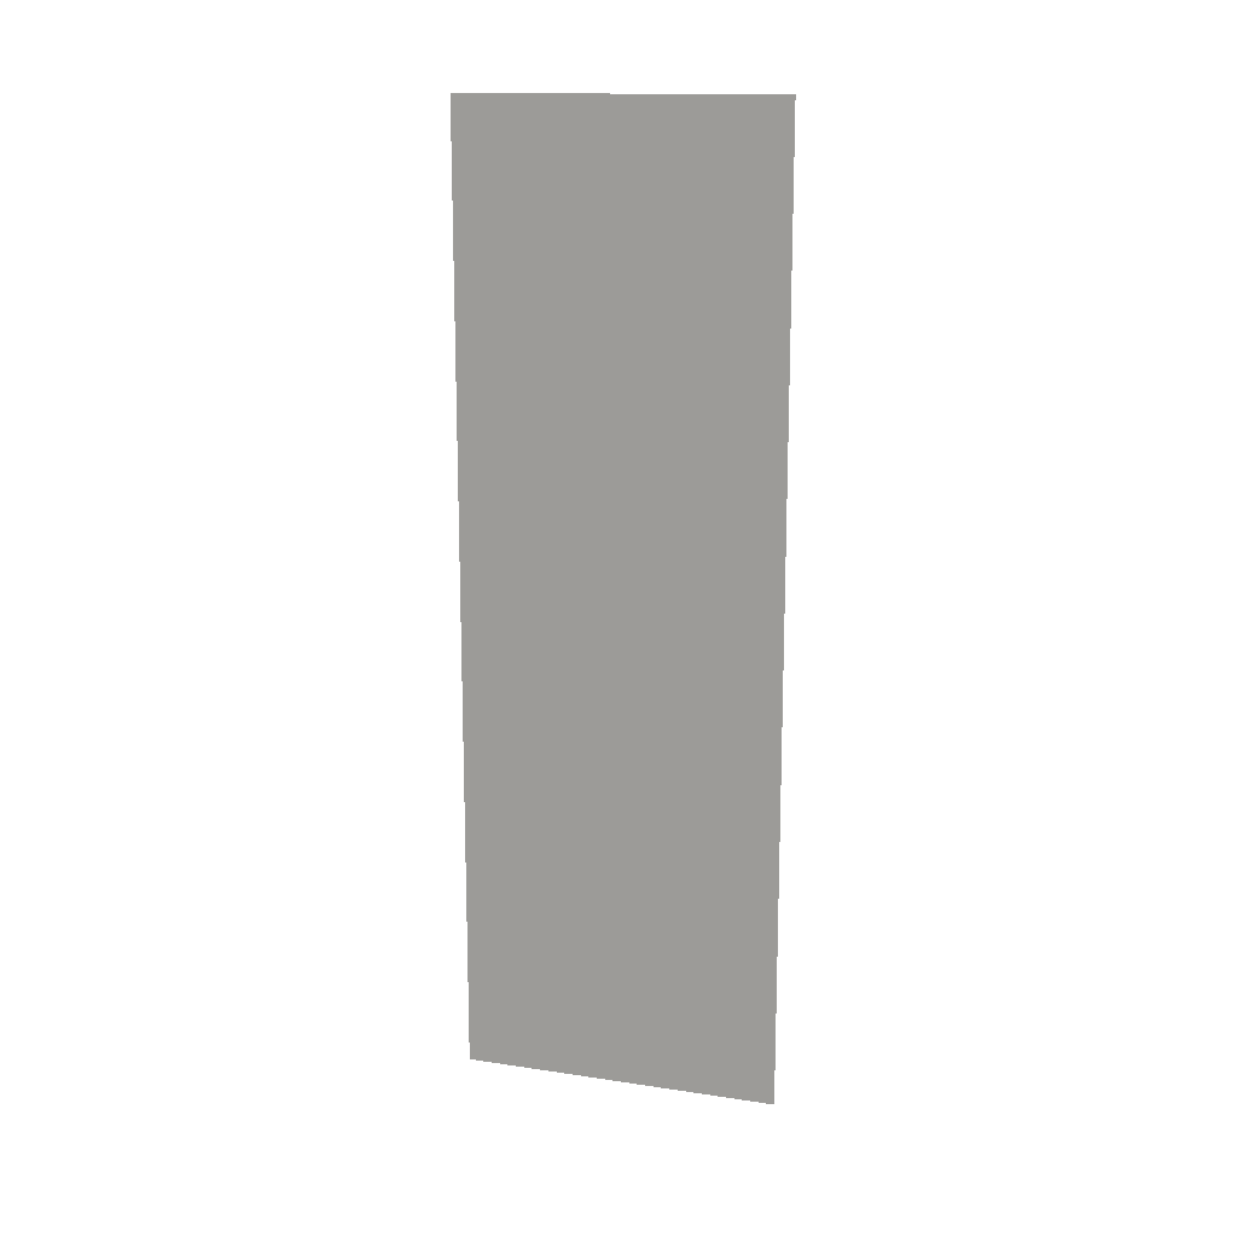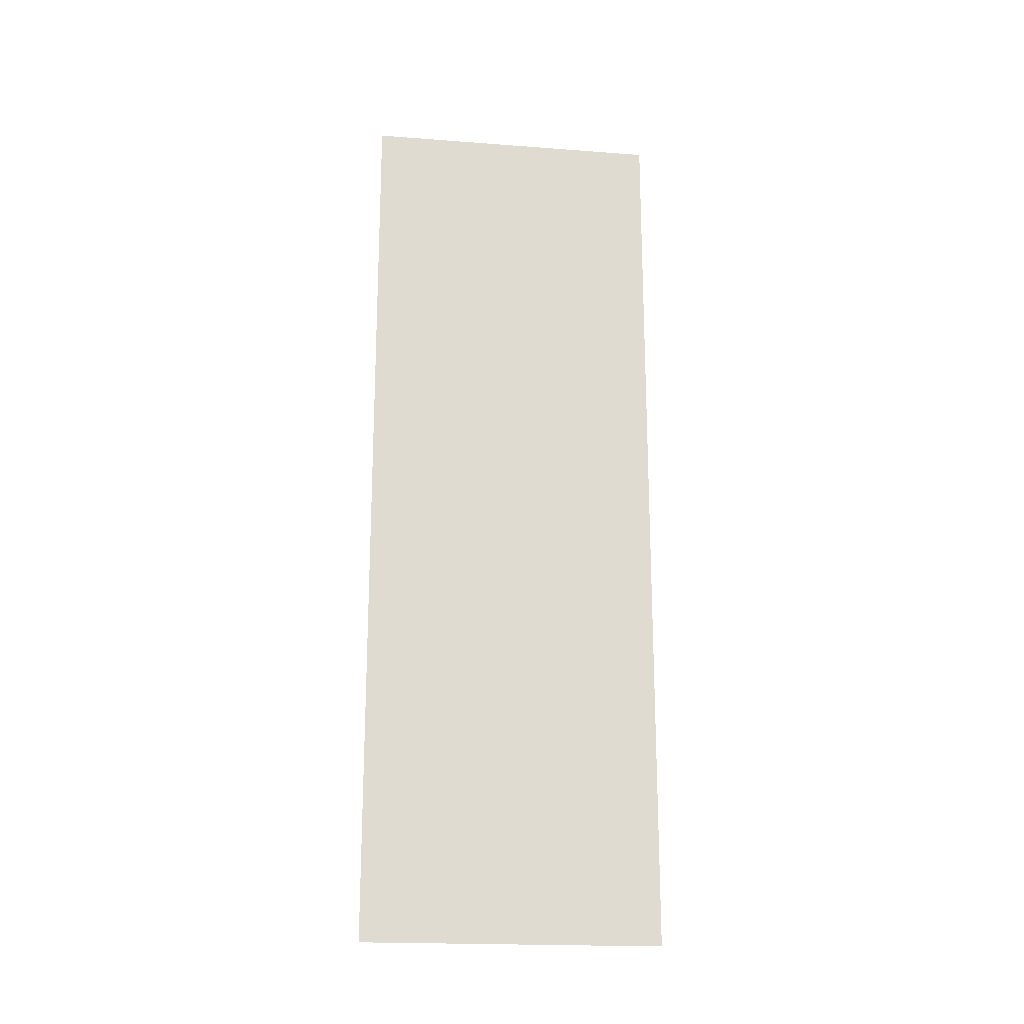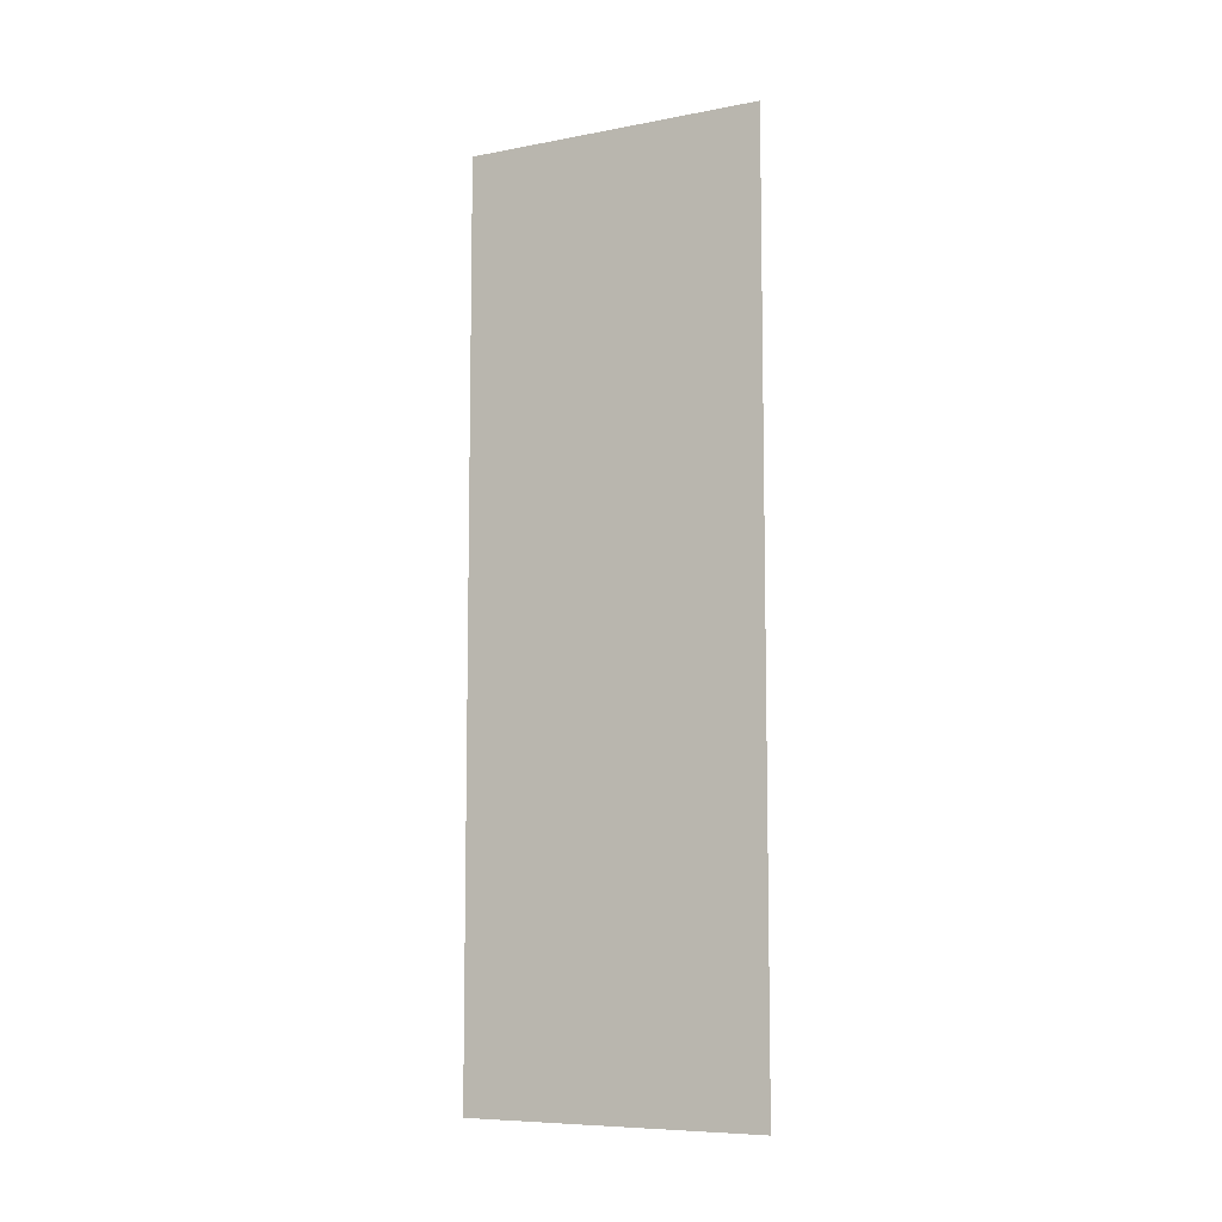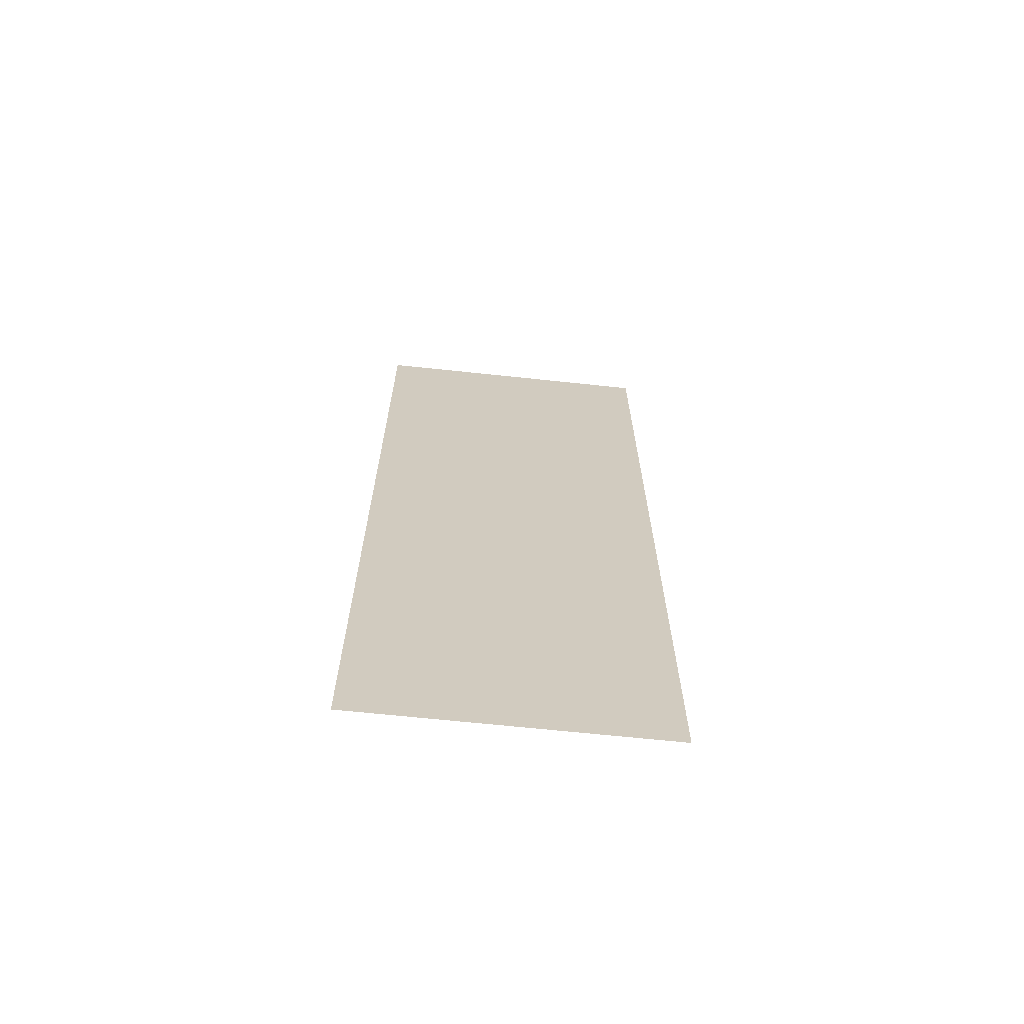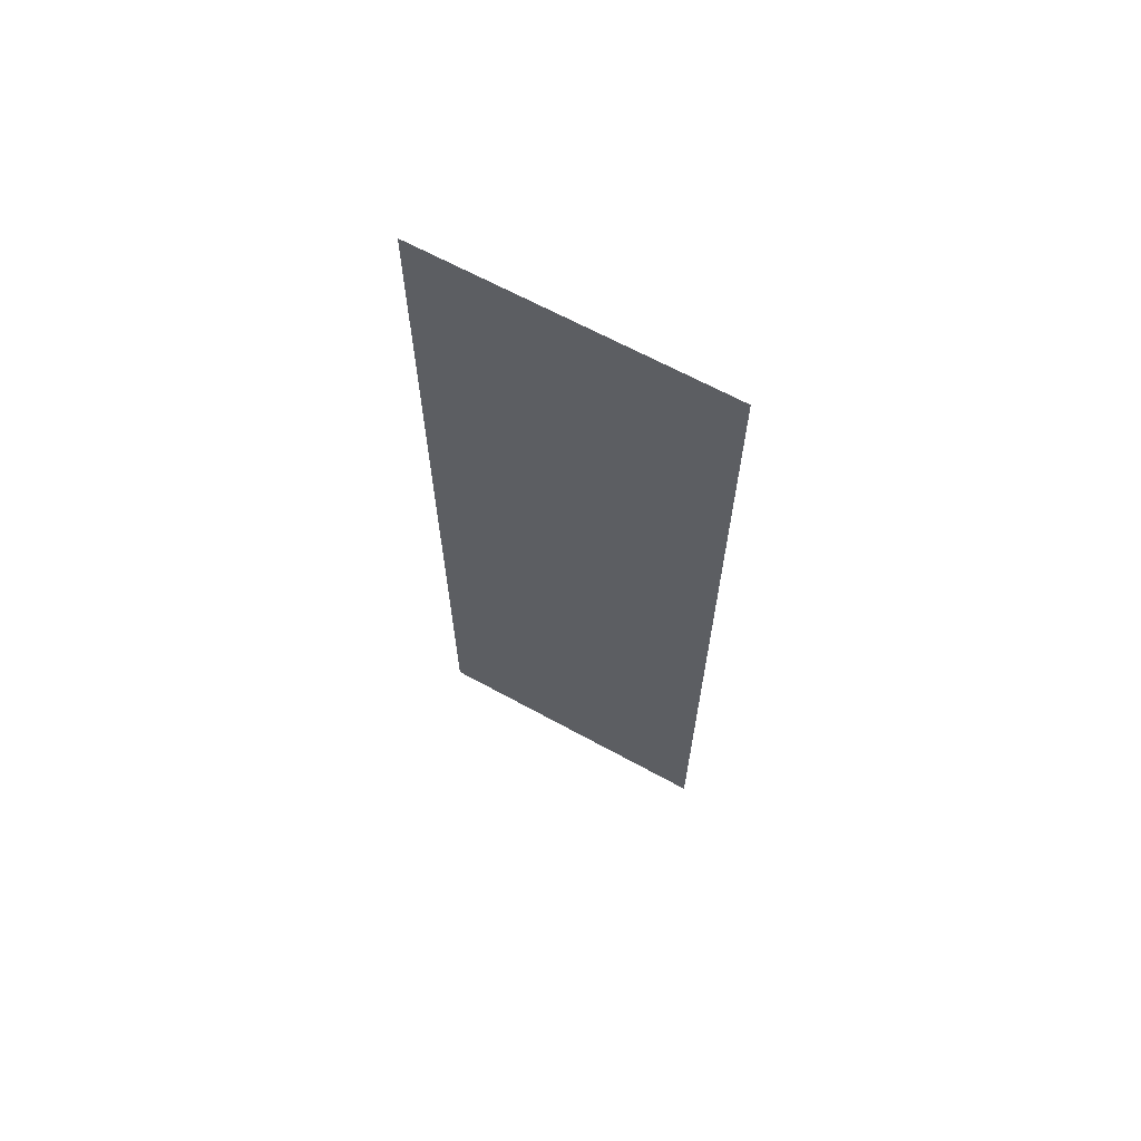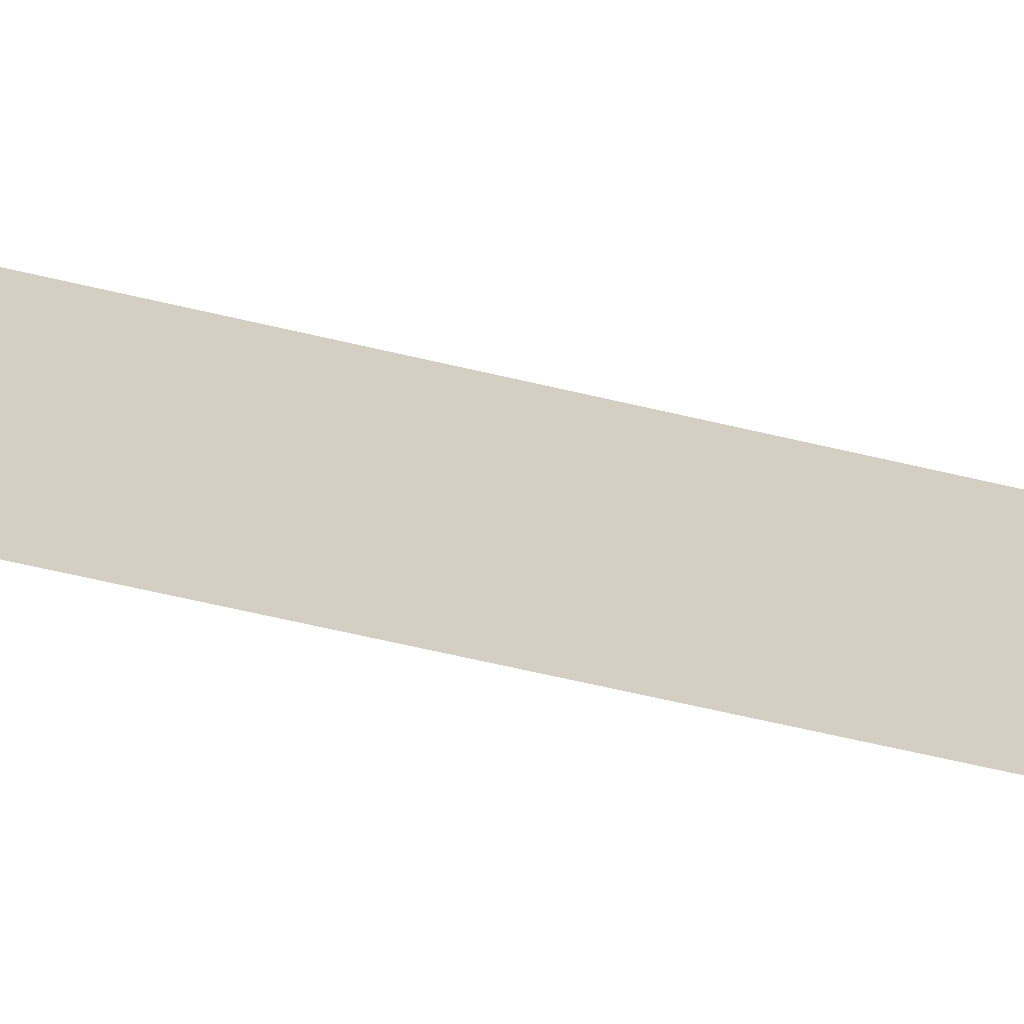
<metadata>
{"format":"obj","ext":"obj","renderer":"f3d","projection":"perspective","resolution":1024,"background":"white","views":[{"elev":14.8,"azim":107.6,"up":"+Z"},{"elev":-19.6,"azim":82.0,"up":"+Z"},{"elev":-8.0,"azim":-62.3,"up":"+Z"},{"elev":-66.8,"azim":-96.1,"up":"+Z"},{"elev":65.5,"azim":-61.1,"up":"+Z"},{"elev":-66.1,"azim":76.8,"up":"+Y"}]}
</metadata>
<code>
o Tb_Cube.002
v 48 32.01 48
v 48 -0.007994 48
v 48 -0.008007 -48
v 48 32.01 -48
f 1 2 3
f 1 3 4

</code>
